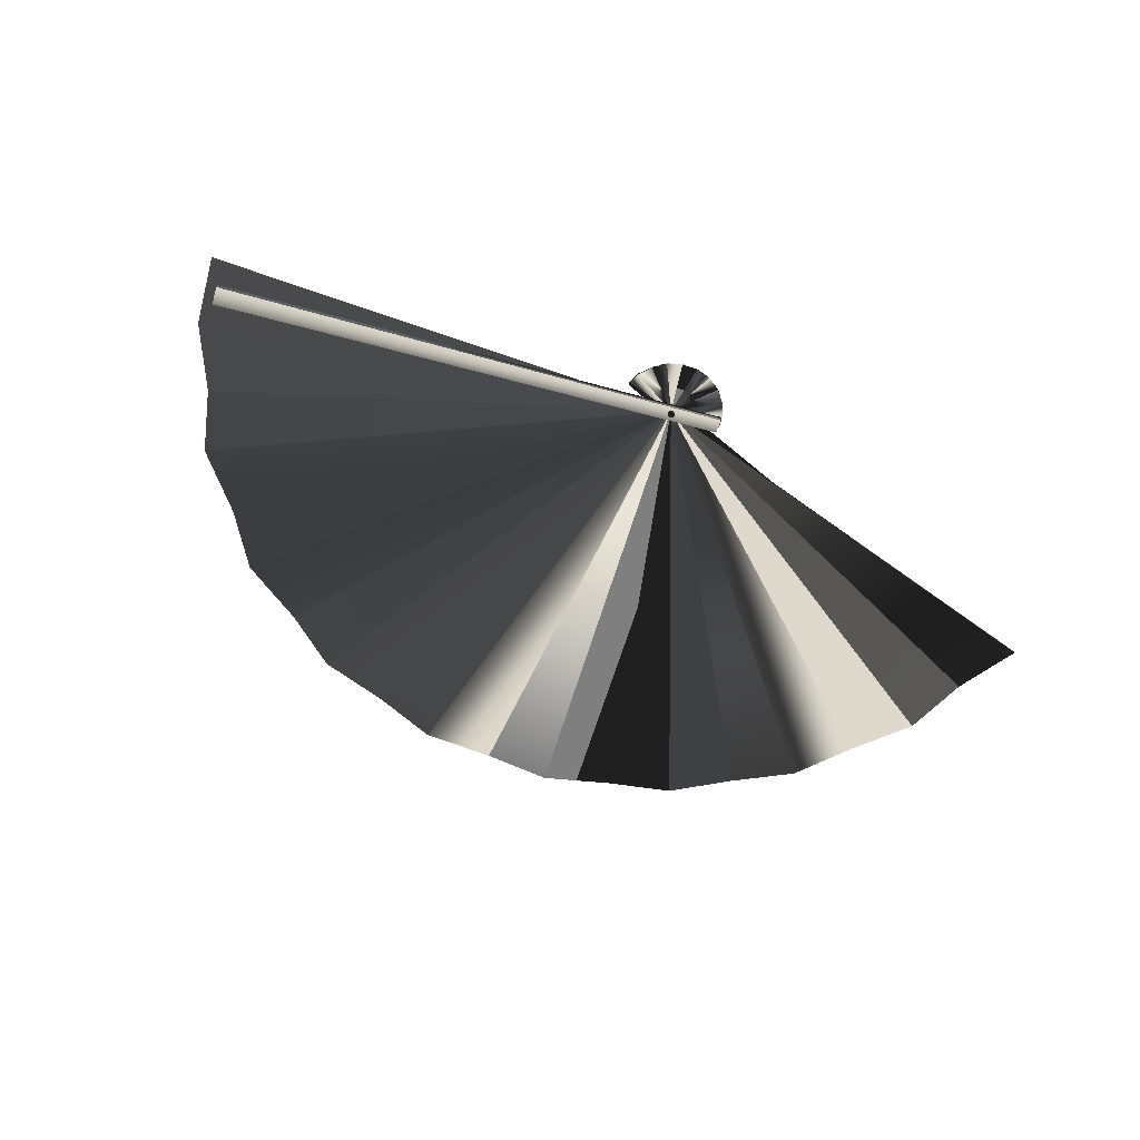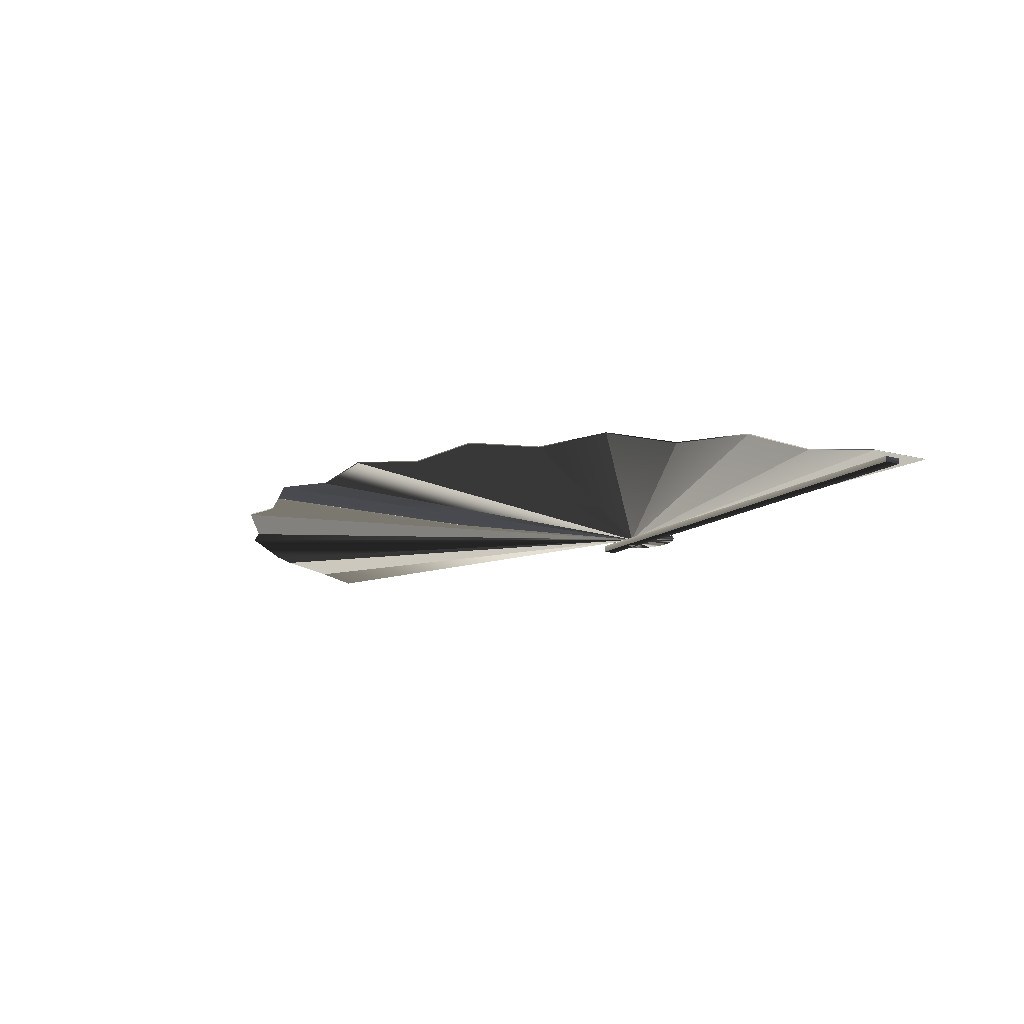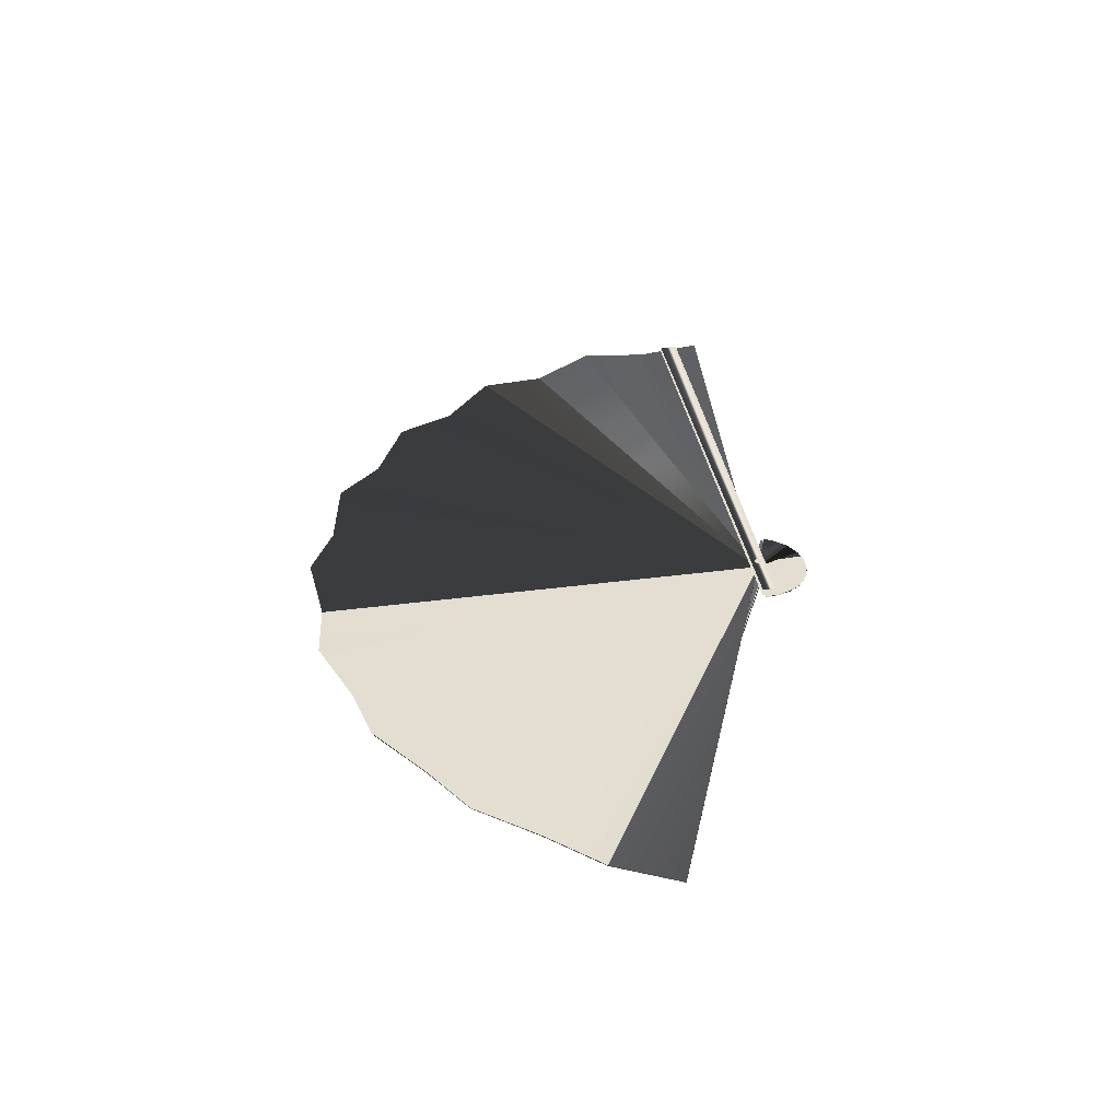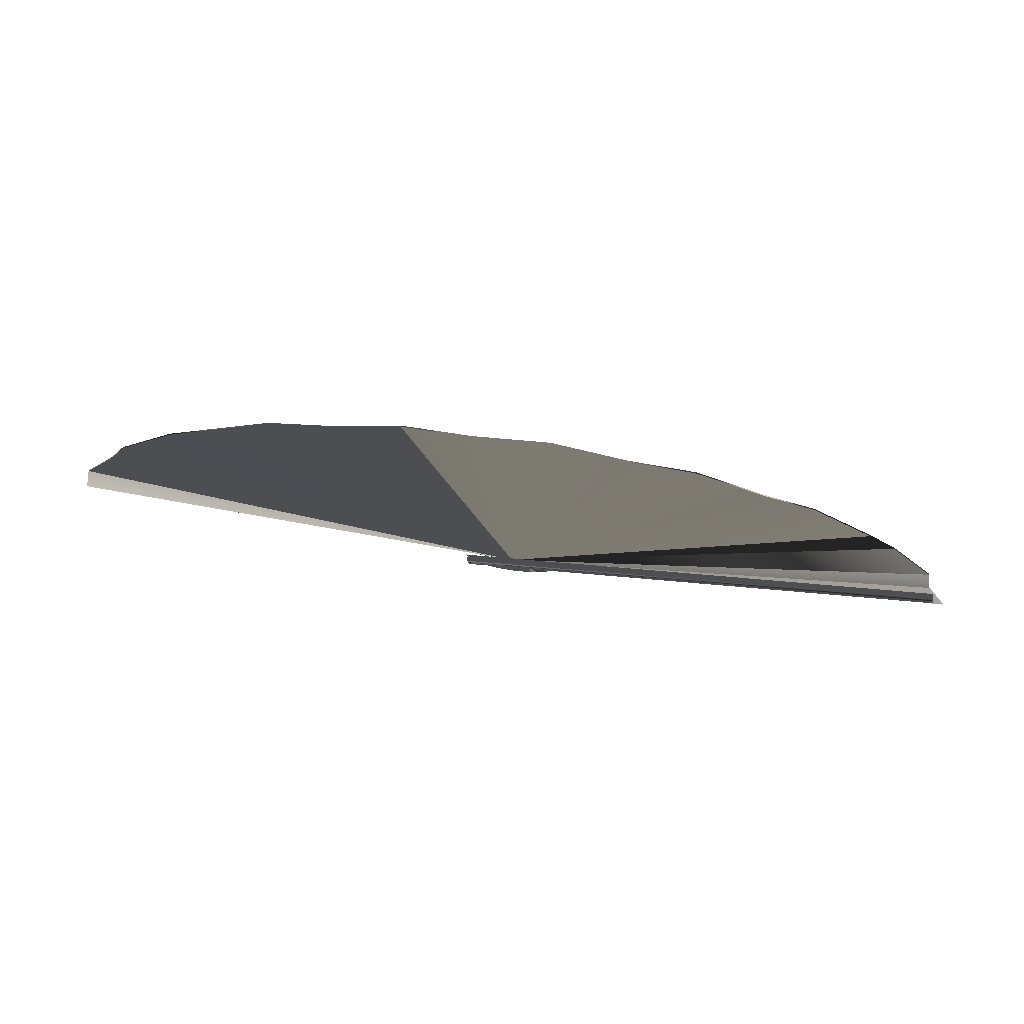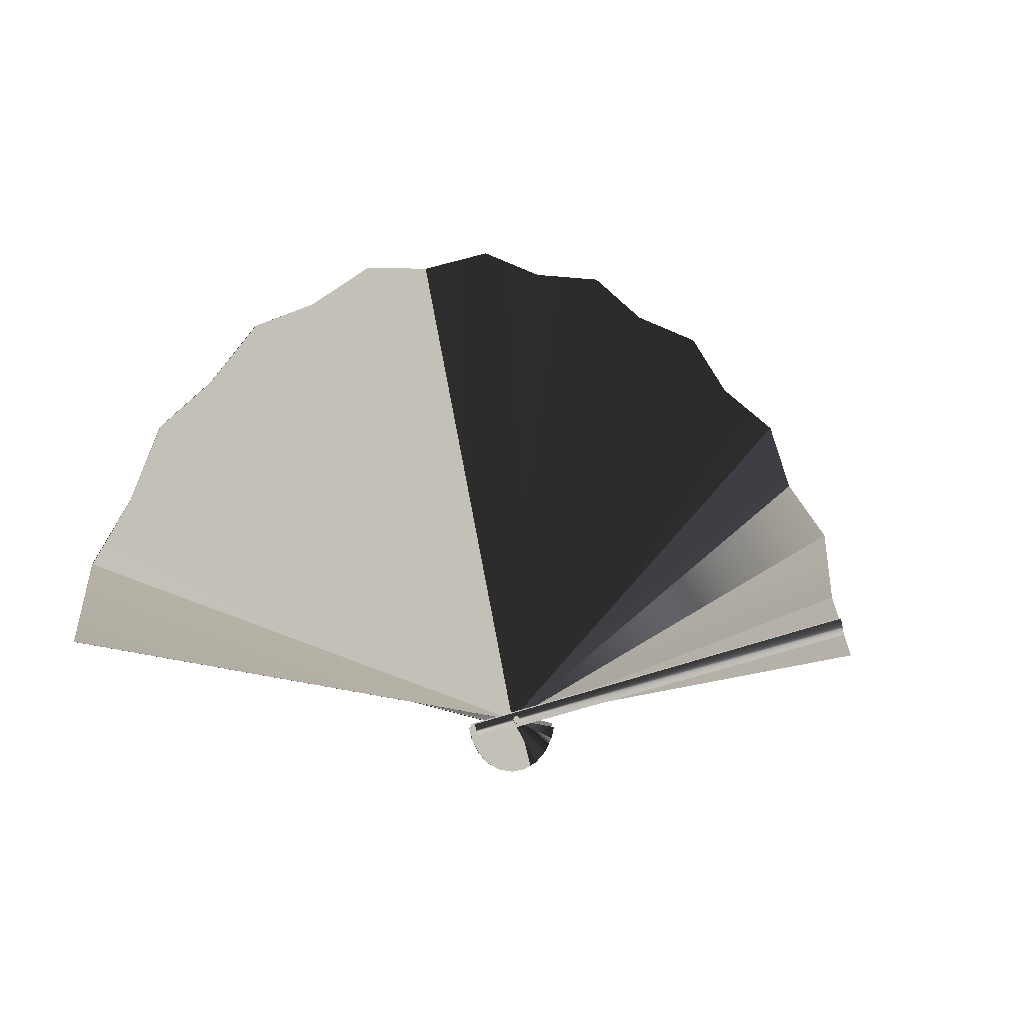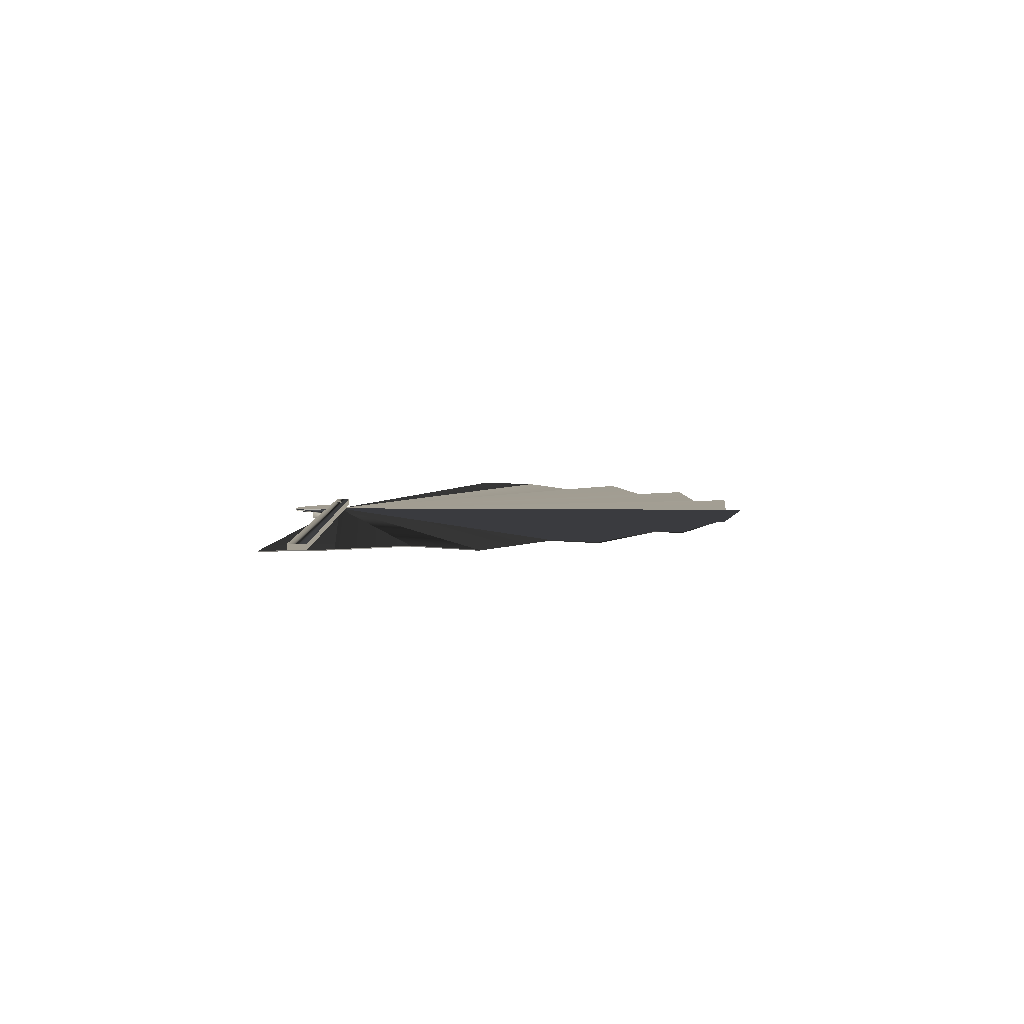
<metadata>
{"format":"obj","ext":"obj","renderer":"f3d","projection":"perspective","resolution":1024,"background":"white","views":[{"elev":-59.7,"azim":151.3,"up":"+Y"},{"elev":-13.4,"azim":45.4,"up":"+Y"},{"elev":36.0,"azim":93.6,"up":"+Y"},{"elev":75.4,"azim":-171.9,"up":"+Z"},{"elev":-5.3,"azim":145.5,"up":"+Z"},{"elev":4.9,"azim":-77.8,"up":"+Y"}]}
</metadata>
<code>
g Equip_Sensu_01_Model
v -6.959e-11 0.0002107 0
v 0.1619 0.0002107 0.04994
v 0.1486 -0.00115 0.07155
v 0.14 0.001518 0.09544
v 0.1209 -0.00115 0.1122
v 0.1056 0.001518 0.1325
v 0.08245 -0.00115 0.1428
v 0.0619 0.001518 0.1577
v 0.03669 -0.00115 0.1608
v 0.08245 -0.001492 0.1428
v 0.1056 0.001168 0.1325
v 0.1056 0.001518 0.1325
v 0.1209 -0.001492 0.1122
v 0.1209 -0.00115 0.1122
v 0.14 0.001168 0.09544
v 0.14 0.001518 0.09544
v 0.1486 -0.001492 0.07155
v 0.1486 -0.00115 0.07155
v 0.1619 -0.0001398 0.04994
v 0.1619 0.0002107 0.04994
v 0.0619 0.001168 0.1577
v 0.03669 -0.001492 0.1608
v 0.01266 0.001518 0.169
v 0.01266 0.001168 0.169
v -0.01232 -0.00115 0.1644
v -6.959e-11 0.0002107 0
v 0.03669 -0.00115 0.1608
v -0.0377 0.001518 0.1652
v -0.06024 -0.00115 0.1535
v -0.08471 0.001518 0.1467
v -0.1028 -0.00115 0.1289
v -0.1242 0.001518 0.1152
v -0.01232 -0.001492 0.1644
v -0.0377 0.001168 0.1652
v -8.337e-19 -0.0001398 0
v -0.06024 -0.00115 0.1535
v -0.06024 -0.001492 0.1535
v -0.08471 0.001518 0.1467
v -0.08471 0.001168 0.1467
v -0.1028 -0.00115 0.1289
v -0.1028 -0.001492 0.1289
v -8.337e-19 -0.0001398 0
v -0.06024 -0.001492 0.1535
v -8.337e-19 -0.0001398 0
v -0.08471 0.001168 0.1467
v -0.1675 -0.0001398 0.02525
v -0.1675 0.0002107 0.02525
v -6.959e-11 0.0002107 0
v -0.1242 0.001518 0.1152
v -0.1362 -0.00115 0.09289
v -6.959e-11 0.0002107 0
v -0.1362 -0.00115 0.09289
v -0.1526 0.001518 0.07351
v -6.959e-11 0.0002107 0
v -0.1526 0.001518 0.07351
v -0.1576 0.000206 0.04861
v -6.959e-11 0.0002107 0
v -0.1576 0.000206 0.04861
v -0.1675 0.0002107 0.02525
v -6.959e-11 0.0002107 0
v 0.1675 0.0002107 0.02525
v 0.1619 0.0002107 0.04994
v -8.337e-19 -0.0001398 0
v 0.1619 -0.0001398 0.04994
v 0.1675 -0.0001398 0.02525
v -8.337e-19 -0.0001398 0
v 0.1486 -0.001492 0.07155
v 0.1619 -0.0001398 0.04994
v -8.337e-19 -0.0001398 0
v 0.14 0.001168 0.09544
v 0.1486 -0.001492 0.07155
v -8.337e-19 -0.0001398 0
v 0.1209 -0.001492 0.1122
v 0.14 0.001168 0.09544
v -0.1028 -0.001492 0.1289
v -0.08471 0.001168 0.1467
v -0.1242 0.001168 0.1152
v -0.1028 -0.001492 0.1289
v -8.337e-19 -0.0001398 0
v -0.1362 -0.001492 0.09289
v -8.337e-19 -0.0001398 0
v -0.1526 0.001168 0.07351
v -8.337e-19 -0.0001398 0
v 0.1056 0.001168 0.1325
v 0.1209 -0.001492 0.1122
v -8.337e-19 -0.0001398 0
v 0.08245 -0.001492 0.1428
v 0.1056 0.001168 0.1325
v -8.337e-19 -0.0001398 0
v 0.0619 0.001168 0.1577
v 0.08245 -0.001492 0.1428
v -8.337e-19 -0.0001398 0
v 0.03669 -0.001492 0.1608
v 0.0619 0.001168 0.1577
v -8.337e-19 -0.0001398 0
v 0.01266 0.001168 0.169
v 0.03669 -0.001492 0.1608
v -8.337e-19 -0.0001398 0
v -0.01232 -0.001492 0.1644
v 0.01266 0.001168 0.169
v -0.1576 -0.0001351 0.04861
v -0.1526 0.001168 0.07351
v -0.1675 -0.0001398 0.02525
v -0.1576 -0.0001351 0.04861
v -0.1028 -0.001492 0.1289
v -0.1242 0.001168 0.1152
v -0.1242 0.001518 0.1152
v -0.1028 -0.00115 0.1289
v -0.1242 0.001168 0.1152
v -0.1362 -0.001492 0.09289
v -0.1362 -0.00115 0.09289
v -0.1242 0.001518 0.1152
v -0.1362 -0.001492 0.09289
v -0.1526 0.001168 0.07351
v -0.1526 0.001518 0.07351
v -0.1362 -0.00115 0.09289
v -0.1526 0.001168 0.07351
v -0.1576 -0.0001351 0.04861
v -0.1576 0.000206 0.04861
v -0.1526 0.001518 0.07351
v -0.1576 -0.0001351 0.04861
v -0.1675 -0.0001398 0.02525
v -0.1675 0.0002107 0.02525
v -0.1576 0.000206 0.04861
v 0.1675 -0.0001398 0.02525
v 0.1619 -0.0001398 0.04994
v 0.1619 0.0002107 0.04994
v 0.1675 0.0002107 0.02525
v -6.959e-11 0.0002107 0
v -8.337e-19 -0.0001398 0
v 0.1675 -0.0001398 0.02525
v 0.1675 0.0002107 0.02525
v 0.1605 -0.002193 0.04004
v 0.1619 -0.002193 0.03354
v -0.01673 -0.002685 -0.006416
v -0.01786 -0.002685 -0.001478
v 0.1605 -0.0001567 0.04004
v -0.01786 -0.0001567 -0.001478
v -0.01673 -0.0001567 -0.006416
v 0.1619 -0.0001567 0.03355
v 0.1605 -0.0001567 0.04004
v 0.1605 -0.002193 0.04004
v -0.01786 -0.002685 -0.001478
v -0.01786 -0.0001567 -0.001478
v -0.01786 -0.0001567 -0.001478
v -0.01786 -0.002685 -0.001478
v -0.01673 -0.002685 -0.006416
v -0.01673 -0.0001567 -0.006416
v -0.01673 -0.0001567 -0.006416
v -0.01673 -0.002685 -0.006416
v 0.1619 -0.002193 0.03354
v 0.1619 -0.0001567 0.03355
v 0.1619 -0.0001567 0.03355
v 0.1619 -0.002193 0.03354
v 0.1605 -0.002193 0.04004
v 0.1605 -0.0001567 0.04004
v -0.1605 0.002267 0.04004
v -0.1619 0.002267 0.03354
v 0.01673 0.002759 -0.006416
v 0.01786 0.002759 -0.001478
v 0.01673 0.0002307 -0.006416
v 0.01786 0.0002307 -0.001478
v -0.1605 0.0002307 0.04004
v -0.1619 0.0002307 0.03355
v 0.01786 0.002759 -0.001478
v -0.1605 0.002267 0.04004
v 0.01846 0.0002107 -0.002782
v -4.977e-10 0.0002107 0
v 0.01733 0.0002107 -0.0068
v 0.01455 0.0002107 -0.01161
v 0.01049 0.0002107 -0.01538
v 0.005487 0.0002107 -0.01779
v 1.031e-08 0.0002107 -0.01861
v -0.005487 0.0002107 -0.01779
v -0.01049 0.0002107 -0.01538
v 0 -0.0001398 0
v -4.977e-10 0.0002107 0
v 0.01846 -0.0001398 -0.002782
v -0.01846 -0.0001398 -0.002782
v -0.01846 0.0002107 -0.002782
v -0.01455 0.0002107 -0.01161
v -0.01733 0.0002107 -0.0068
v -0.01733 0.0002107 -0.0068
v -4.977e-10 0.0002107 0
v 0.01846 -0.0001398 -0.002782
v 0.01733 -0.0001398 -0.0068
v 0.01455 -0.0001398 -0.01161
v 0 -0.0001398 0
v 0.01049 -0.0001398 -0.01538
v 0.005487 -0.0001398 -0.01779
v -0.01049 -0.0001398 -0.01538
v -0.01455 -0.0001398 -0.01161
v -0.01733 -0.0001398 -0.0068
v -0.01846 -0.0001398 -0.002782
v 0.005487 0.0002107 -0.01779
v 1.031e-08 0.0002107 -0.01861
v 1.031e-08 -0.0001398 -0.01861
v -0.005487 -0.0001398 -0.01779
v 0 -0.0001398 0
v -0.01455 -0.0001398 -0.01161
v -0.01733 0.0002107 -0.0068
v -0.01455 0.0002107 -0.01161
v -0.01049 -0.0001398 -0.01538
v -0.01455 0.0002107 -0.01161
v -0.01049 0.0002107 -0.01538
v -0.01049 0.0002107 -0.01538
v -4.977e-10 0.0002107 0
v -0.005487 -0.0001398 -0.01779
v 0 -0.0001398 0
v 0.01455 -0.0001398 -0.01161
v 0.01049 -0.0001398 -0.01538
v -0.01455 -0.0001398 -0.01161
v -0.01733 -0.0001398 -0.0068
v -0.005487 0.0002107 -0.01779
v -0.01049 0.0002107 -0.01538
v -0.01049 -0.0001398 -0.01538
v 0.005487 -0.0001398 -0.01779
v 1.031e-08 -0.0001398 -0.01861
v 0 -0.0001398 0
v 1.031e-08 0.0002107 -0.01861
v -0.005487 0.0002107 -0.01779
v -0.005487 -0.0001398 -0.01779
v 0.01846 -0.0001398 -0.002782
v 0.01846 0.0002107 -0.002782
v 0.01733 0.0002107 -0.0068
v 0.01733 -0.0001398 -0.0068
v 0.01733 -0.0001398 -0.0068
v 0.01733 0.0002107 -0.0068
v 0.01455 0.0002107 -0.01161
v 0.01455 -0.0001398 -0.01161
v 0.01455 -0.0001398 -0.01161
v 0.01455 0.0002107 -0.01161
v 0.01049 -0.0001398 -0.01538
v 0.01049 -0.0001398 -0.01538
v 0.01049 0.0002107 -0.01538
v 0.005487 -0.0001398 -0.01779
v -0.01733 -0.0001398 -0.0068
v -0.01733 0.0002107 -0.0068
v -0.01846 -0.0001398 -0.002782
v 0.0009615 0.002898 0.0009615
v 0.0009615 -0.002898 0.0009615
v 0 -0.002898 0.00136
v 0 0.002898 0.00136
v 0 0.002898 0.00136
v 0 -0.002898 0.00136
v -0.0009615 -0.002898 0.0009615
v -0.0009615 0.002898 0.0009615
v -0.0009615 0.002898 0.0009615
v -0.0009615 -0.002898 0.0009615
v -0.00136 -0.002898 0
v -0.00136 0.002898 0
v -0.00136 0.002898 0
v -0.00136 -0.002898 0
v -0.0009615 -0.002898 -0.0009615
v -0.0009615 0.002898 -0.0009615
v -0.0009615 0.002898 -0.0009615
v -0.0009615 -0.002898 -0.0009615
v 0 -0.002898 -0.00136
v 0 0.002898 -0.00136
v 0.0009615 -0.002898 -0.0009615
v 0.0009615 0.002898 -0.0009615
v 0.0009615 0.002898 -0.0009615
v 0.00136 -0.002898 0
v 0.00136 0.002898 0
v 0.00136 0.002898 0
v 0.0009615 -0.002898 0.0009615
v 0.0009615 0.002898 0.0009615
v 0 0.002898 0.00136
v 0 0.003437 0
v 0.0009615 0.002898 0.0009615
v -0.0009615 0.002898 0.0009615
v -0.00136 0.002898 0
v -0.0009615 0.002898 -0.0009615
v 0 0.002898 -0.00136
v 0.0009615 0.002898 -0.0009615
v 0.00136 0.002898 0
v 0.0009615 -0.002898 0.0009615
v 0 -0.003437 0
v 0 -0.002898 0.00136
v -0.0009615 -0.002898 0.0009615
v -0.00136 -0.002898 0
v -0.0009615 -0.002898 -0.0009615
v 0 -0.002898 -0.00136
v 0.0009615 -0.002898 -0.0009615
v 0.00136 -0.002898 0
g Equip_Sensu_01_Model_0
f 3 2 1
f 4 3 1
f 5 4 1
f 6 5 1
f 7 6 1
f 8 7 1
f 9 8 1
f 7 8 10
f 7 10 11
f 12 7 11
f 12 11 13
f 14 12 13
f 14 13 15
f 16 14 15
f 16 15 17
f 18 16 17
f 18 17 19
f 20 18 19
f 8 21 10
f 8 9 21
f 9 22 21
f 9 23 22
f 23 24 22
f 23 25 24
f 25 23 26
f 23 27 26
f 28 25 26
f 29 28 26
f 30 29 26
f 31 30 26
f 32 31 26
f 25 33 24
f 25 28 33
f 28 34 33
f 33 34 35
f 28 36 34
f 36 37 34
f 36 38 37
f 38 39 37
f 38 40 39
f 40 41 39
f 34 43 42
f 43 45 44
f 44 46 1
f 46 47 1
f 50 49 48
f 53 52 51
f 56 55 54
f 59 58 57
f 62 61 60
f 65 64 63
f 68 67 66
f 71 70 69
f 74 73 72
f 76 75 72
f 78 77 72
f 77 80 79
f 80 82 81
f 85 84 83
f 88 87 86
f 91 90 89
f 94 93 92
f 97 96 95
f 100 99 98
f 102 101 98
f 104 103 98
f 107 106 105
f 108 107 105
f 111 110 109
f 112 111 109
f 115 114 113
f 116 115 113
f 119 118 117
f 120 119 117
f 123 122 121
f 124 123 121
f 127 126 125
f 128 127 125
f 131 130 129
f 132 131 129
f 135 134 133
f 136 135 133
f 139 138 137
f 140 139 137
f 143 142 141
f 144 143 141
f 147 146 145
f 148 147 145
f 151 150 149
f 152 151 149
f 155 154 153
f 156 155 153
f 159 158 157
f 160 159 157
f 158 159 161
f 161 159 162
f 161 162 163
f 164 161 163
f 164 158 161
f 162 165 163
f 159 165 162
f 165 166 163
f 166 158 164
f 163 166 164
f 169 168 167
f 170 168 169
f 171 168 170
f 172 168 171
f 173 168 172
f 174 168 173
f 175 168 174
f 167 177 176
f 178 167 176
f 176 168 179
f 168 180 179
f 182 177 181
f 180 184 183
f 176 186 185
f 188 187 186
f 176 190 189
f 188 192 191
f 188 194 193
f 196 195 190
f 197 196 190
f 199 198 197
f 193 201 200
f 201 202 200
f 200 204 203
f 204 205 203
f 204 207 206
f 209 203 208
f 209 211 210
f 209 213 212
f 215 214 208
f 216 215 208
f 219 218 217
f 221 220 218
f 222 221 218
f 225 224 223
f 226 225 223
f 229 228 227
f 230 229 227
f 171 232 231
f 233 171 231
f 172 235 234
f 236 172 234
f 180 238 237
f 239 180 237
f 242 241 240
f 243 242 240
f 246 245 244
f 247 246 244
f 250 249 248
f 251 250 248
f 254 253 252
f 255 254 252
f 258 257 256
f 259 258 256
f 260 258 259
f 261 260 259
f 263 260 262
f 264 263 262
f 266 263 265
f 267 266 265
f 270 269 268
f 268 269 271
f 271 269 272
f 272 269 273
f 273 269 274
f 274 269 275
f 275 269 276
f 276 269 270
f 279 278 277
f 280 278 279
f 281 278 280
f 282 278 281
f 283 278 282
f 284 278 283
f 285 278 284
f 277 278 285

</code>
